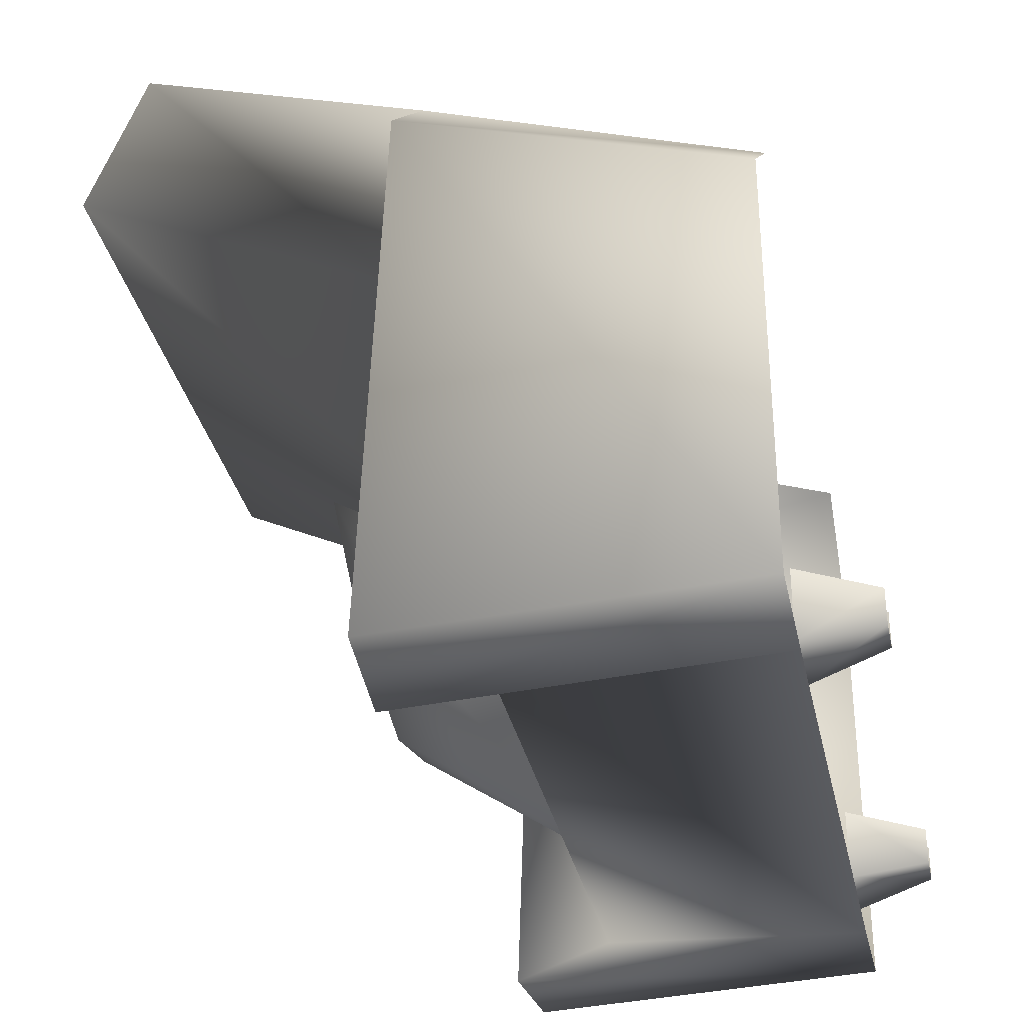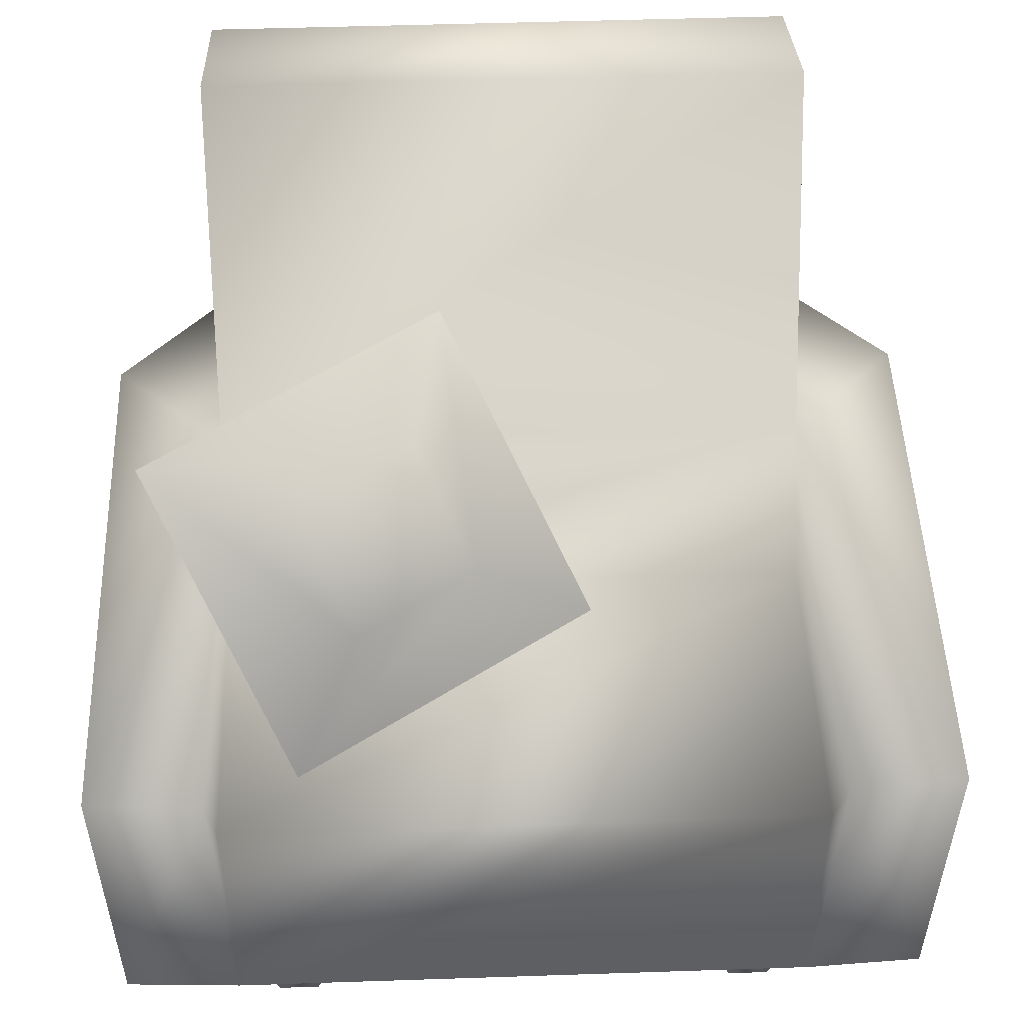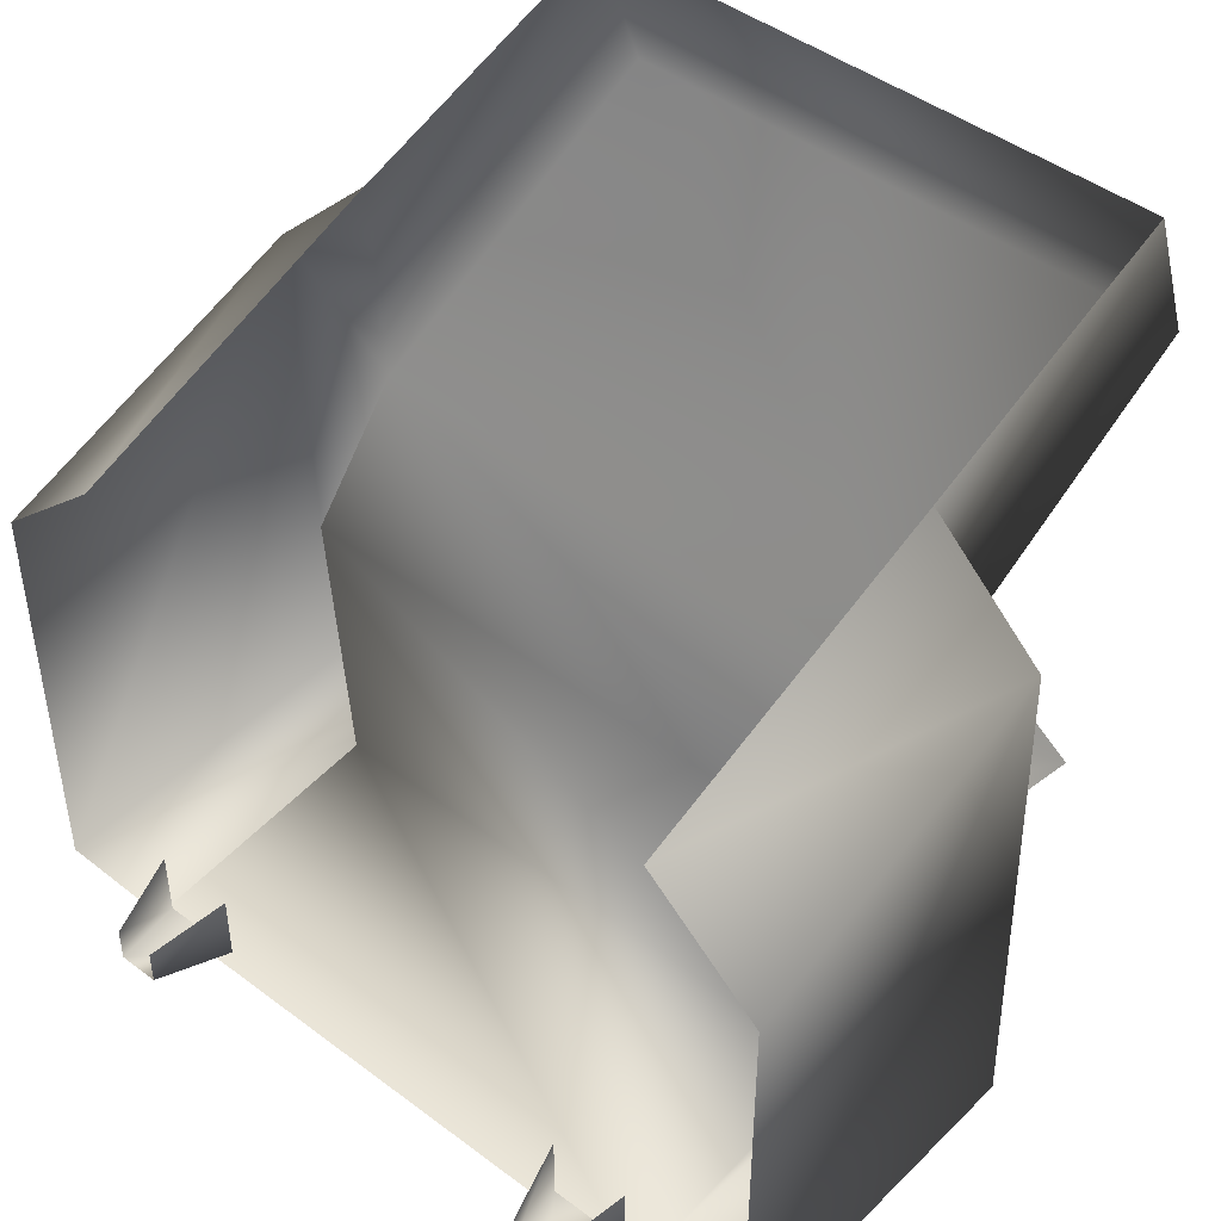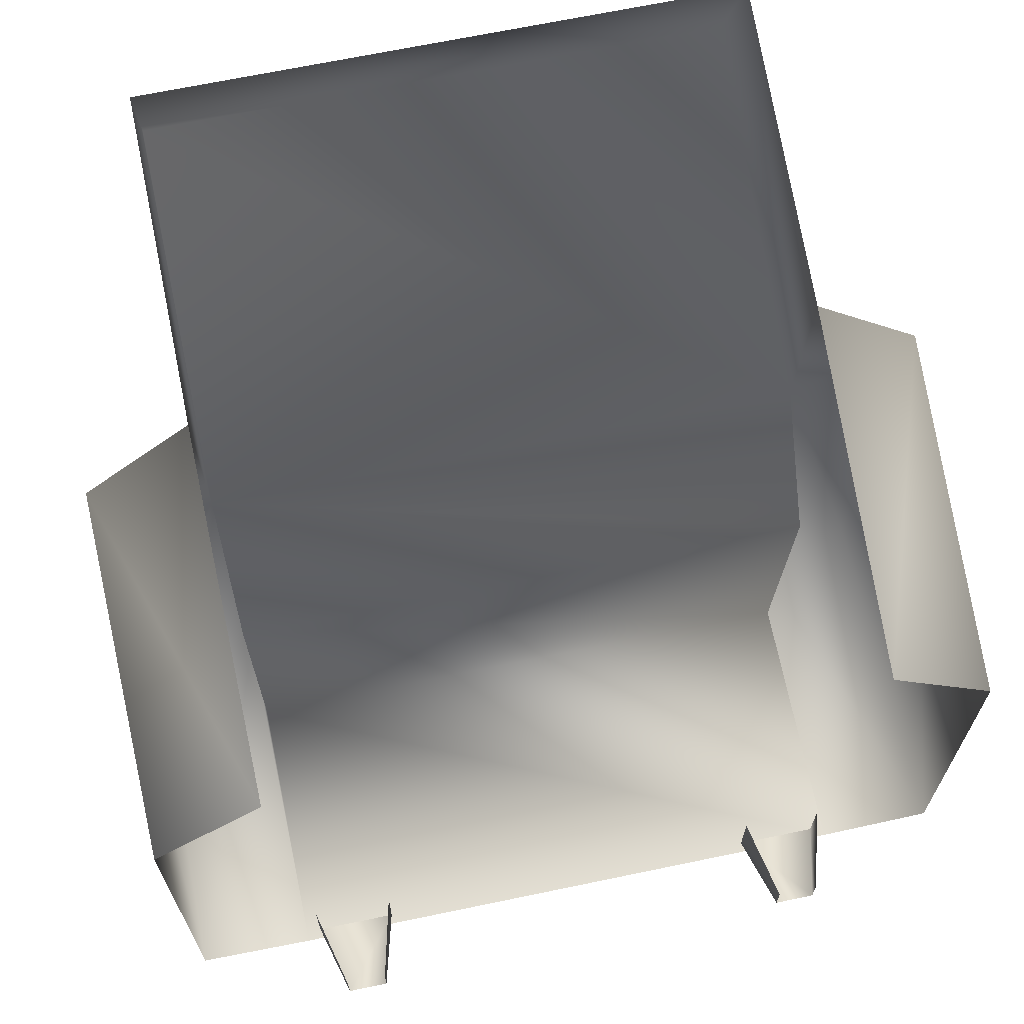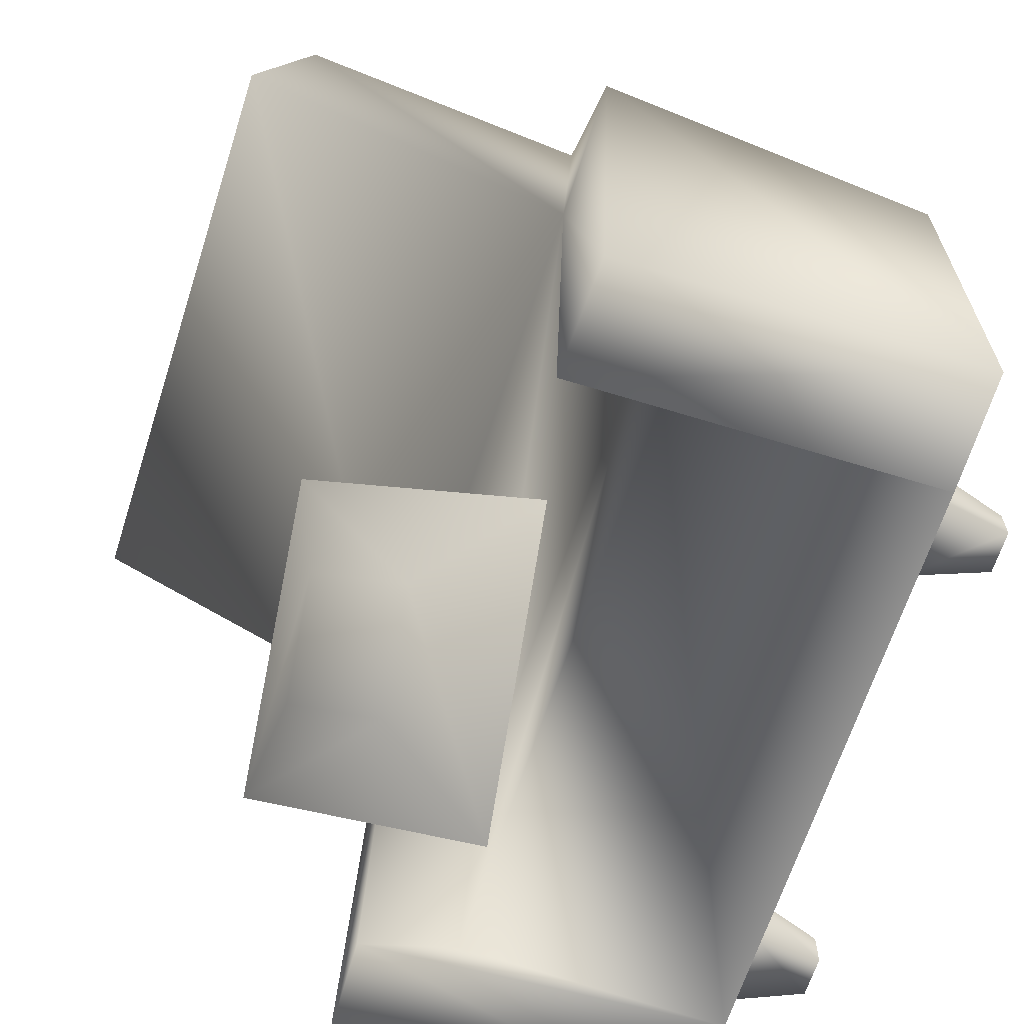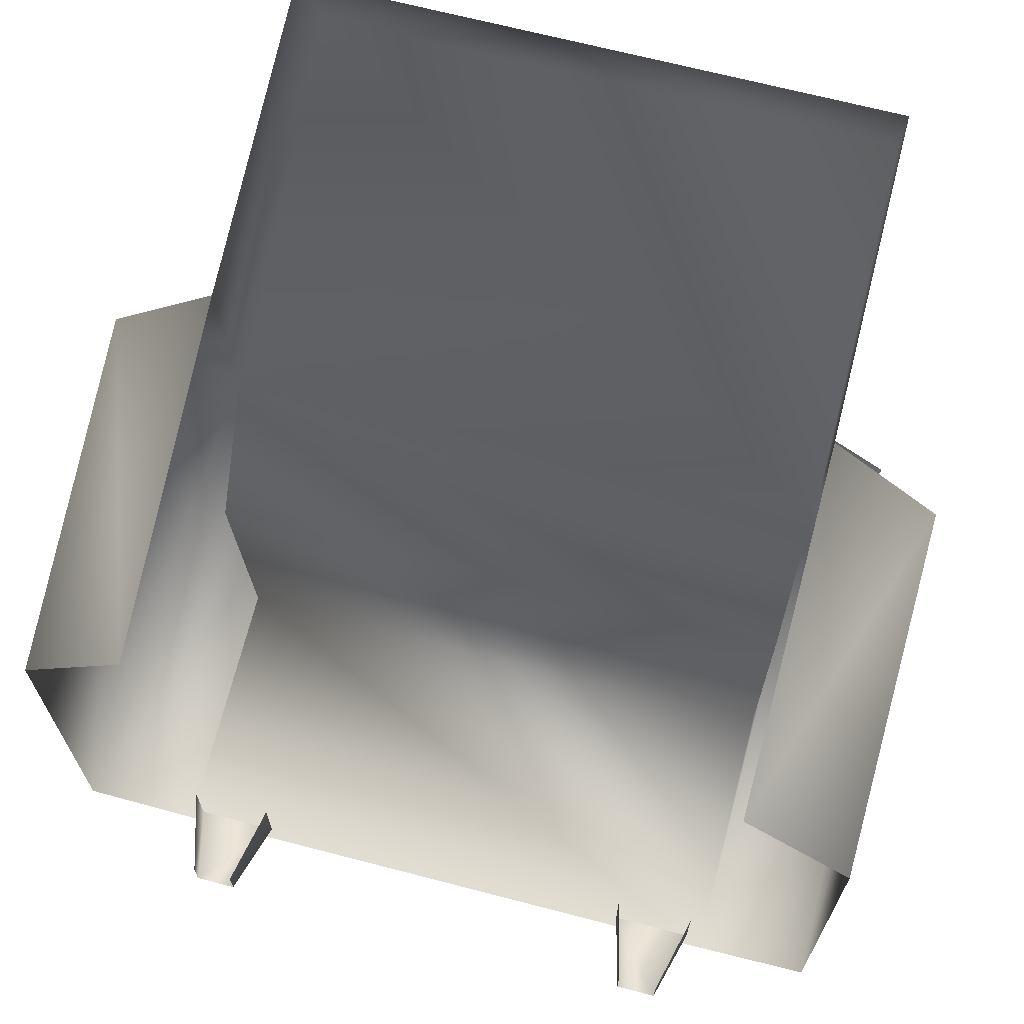
<metadata>
{"format":"obj","ext":"obj","renderer":"f3d","projection":"perspective","resolution":1024,"background":"white","views":[{"elev":-33.2,"azim":-78.1,"up":"+Z"},{"elev":50.4,"azim":177.9,"up":"+Y"},{"elev":45.7,"azim":40.8,"up":"+Z"},{"elev":67.6,"azim":-11.8,"up":"+Z"},{"elev":-65.5,"azim":-107.8,"up":"+Z"},{"elev":68.2,"azim":14.6,"up":"+Z"}]}
</metadata>
<code>
g febg_lostcity_001_sofa_01
v 0.5357 -0.007569 -0.6132
v 0.5767 0.154 -0.5764
v 0.5767 0.154 -0.7266
v 0.5357 -0.007582 -0.6891
v 0.4107 0.154 -0.7266
v 0.4517 -0.007582 -0.6891
v 0.4517 -0.007582 -0.6891
v 0.4107 0.154 -0.7266
v 0.4107 0.154 -0.5765
v 0.4517 -0.007569 -0.6132
v -0.5397 -0.00757 -0.6132
v -0.5807 0.154 -0.7266
v -0.5807 0.154 -0.5764
v -0.5397 -0.007582 -0.6891
v -0.4148 0.154 -0.7266
v -0.4558 -0.007582 -0.6891
v -0.4558 -0.007582 -0.6891
v -0.4558 -0.007569 -0.6132
v -0.4148 0.154 -0.5765
v -0.4148 0.154 -0.7266
v -0.6126 0.6983 -0.7374
v -0.6126 0.1427 -0.7642
v 0.6112 0.1427 -0.7642
v 0.6112 0.6983 -0.7374
v -0.6127 0.6579 -0.08645
v 0.6112 0.6579 -0.08645
v -0.6205 0.8703 0.1473
v 0.619 0.8703 0.1473
v -0.6126 1.575 0.4845
v -0.6126 1.455 0.806
v -0.6205 0.8419 0.6063
v 0.6115 1.575 0.4845
v -0.6126 1.455 0.806
v 0.6115 1.455 0.806
v 0.6115 1.455 0.806
v 0.6191 0.8419 0.6063
v -0.6205 0.9008 -0.806
v -0.8526 0.1429 -0.7528
v -0.6126 0.1427 -0.7642
v -0.8526 0.8901 -0.7859
v -0.8526 0.8449 0.3752
v -0.8526 0.1429 0.1511
v -0.6205 0.1428 0.364
v -0.6205 0.8419 0.6063
v -0.6205 0.8703 0.1473
v -0.6205 0.9008 -0.806
v -0.6127 0.6579 -0.08645
v -0.6126 0.6983 -0.7374
v -0.6126 0.1427 -0.7642
v 0.6188 0.9008 -0.806
v 0.6112 0.1427 -0.7642
v 0.8509 0.1429 -0.7528
v 0.8509 0.8901 -0.7859
v 0.8509 0.8449 0.3752
v 0.8509 0.1429 0.1511
v 0.619 0.1428 0.364
v 0.6191 0.8419 0.6063
v 0.619 0.8703 0.1473
v 0.6188 0.9008 -0.806
v 0.6112 0.6579 -0.08645
v 0.6112 0.6983 -0.7374
v 0.6112 0.1427 -0.7642
v 0.4537 0.6903 -0.6023
v 0.08198 0.9811 -0.3119
v -0.157 0.7592 -0.2513
v 0.1423 1.224 0.1781
v 0.3222 0.954 -0.45
v 0.753 1.155 -0.173
v 0.1997 1.164 -0.143
v 0.4399 1.137 -0.2811
g febg_lostcity_001_sofa_01_0
f 3 2 1
f 4 3 1
f 5 3 4
f 6 5 4
f 9 8 7
f 10 9 7
f 13 12 11
f 12 14 11
f 12 15 14
f 15 16 14
f 19 18 17
f 20 19 17
f 23 22 21
f 24 23 21
f 24 21 25
f 26 24 25
f 26 25 27
f 28 26 27
f 28 27 29
f 29 27 30
f 27 31 30
f 32 28 29
f 32 29 33
f 34 32 33
f 28 32 35
f 36 28 35
f 39 38 37
f 38 40 37
f 41 40 38
f 42 41 38
f 41 42 43
f 44 41 43
f 45 41 44
f 40 41 45
f 46 40 45
f 46 45 47
f 48 46 47
f 48 49 46
f 52 51 50
f 53 52 50
f 53 54 52
f 54 55 52
f 55 54 56
f 54 57 56
f 54 58 57
f 58 54 53
f 59 58 53
f 60 58 59
f 61 60 59
f 62 61 59
f 65 64 63
f 64 65 66
f 64 67 63
f 68 63 67
f 69 64 66
f 66 68 69
f 70 68 67
f 70 67 64
f 69 70 64
f 68 70 69

</code>
